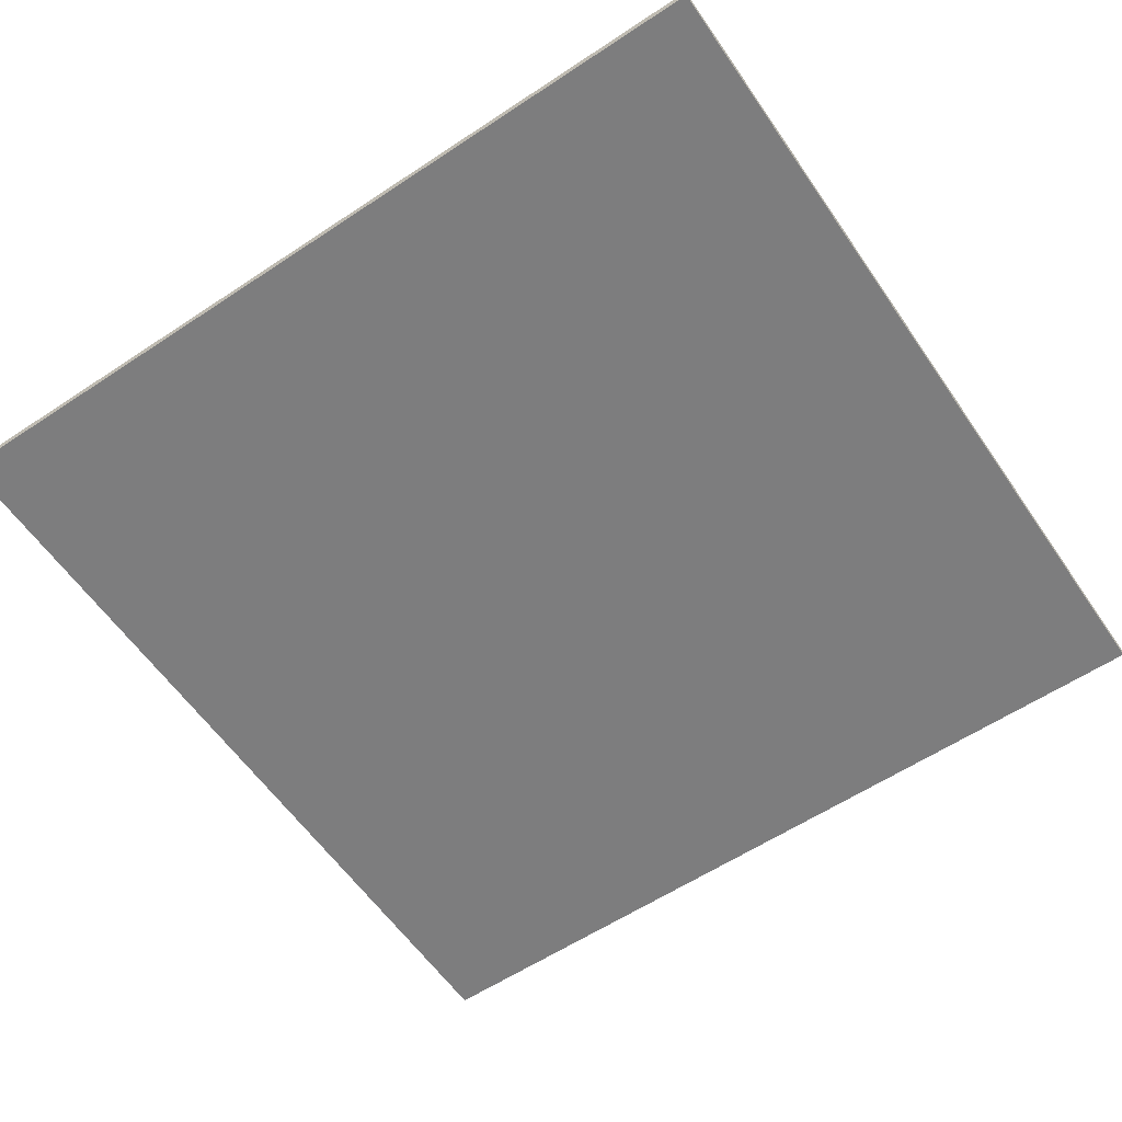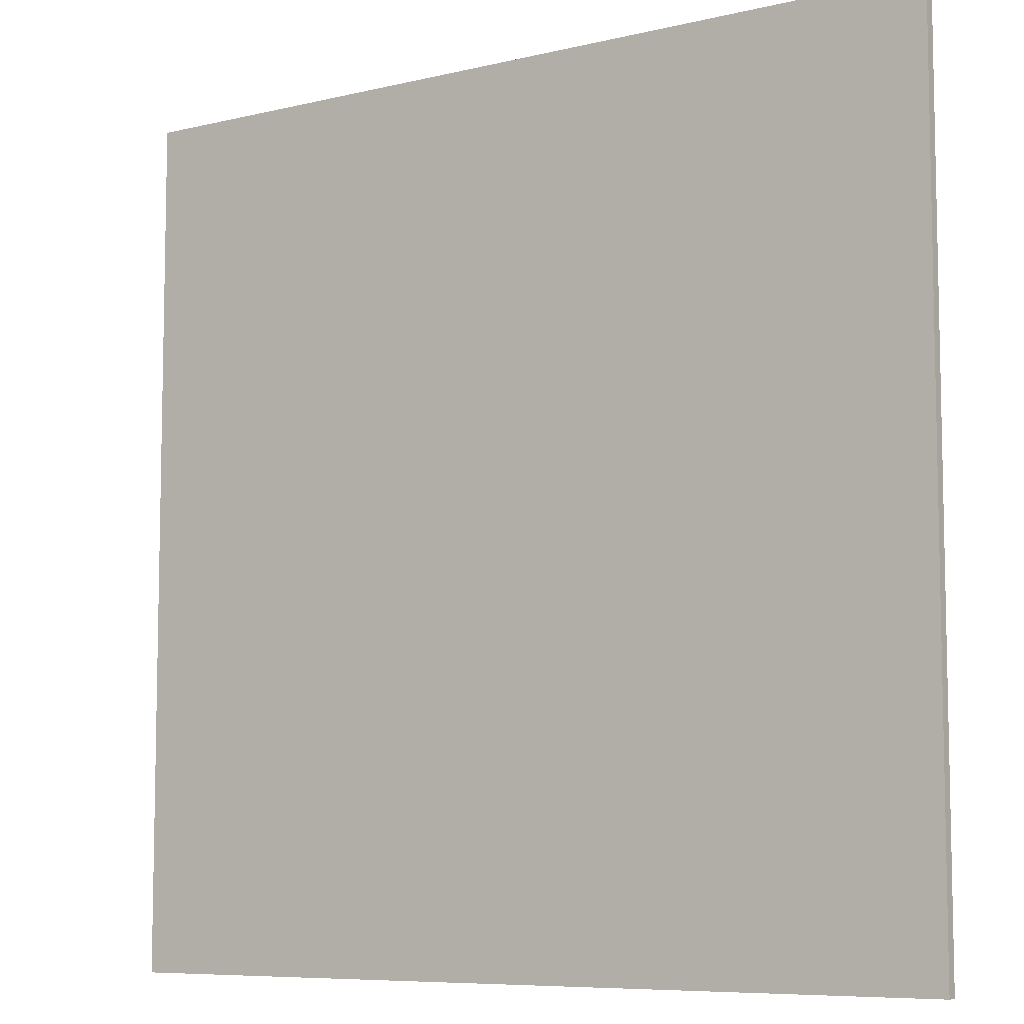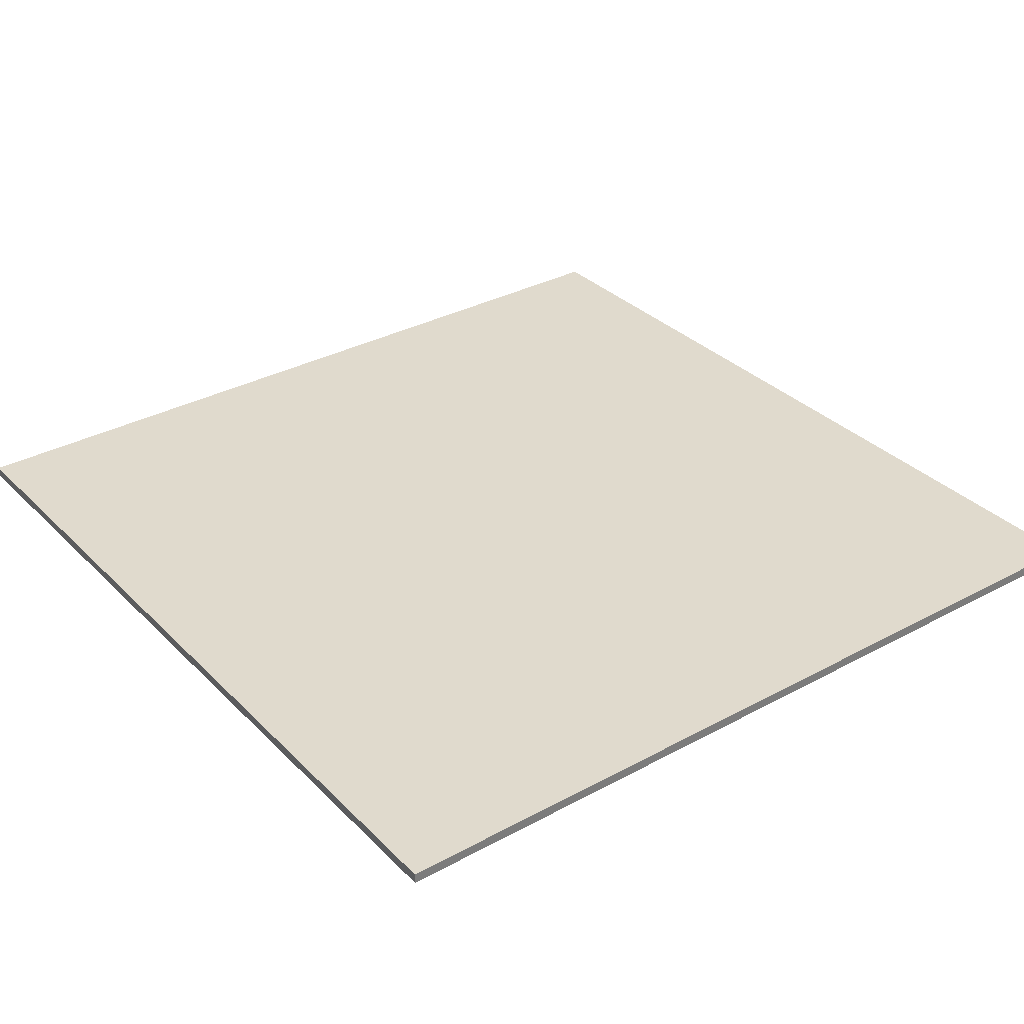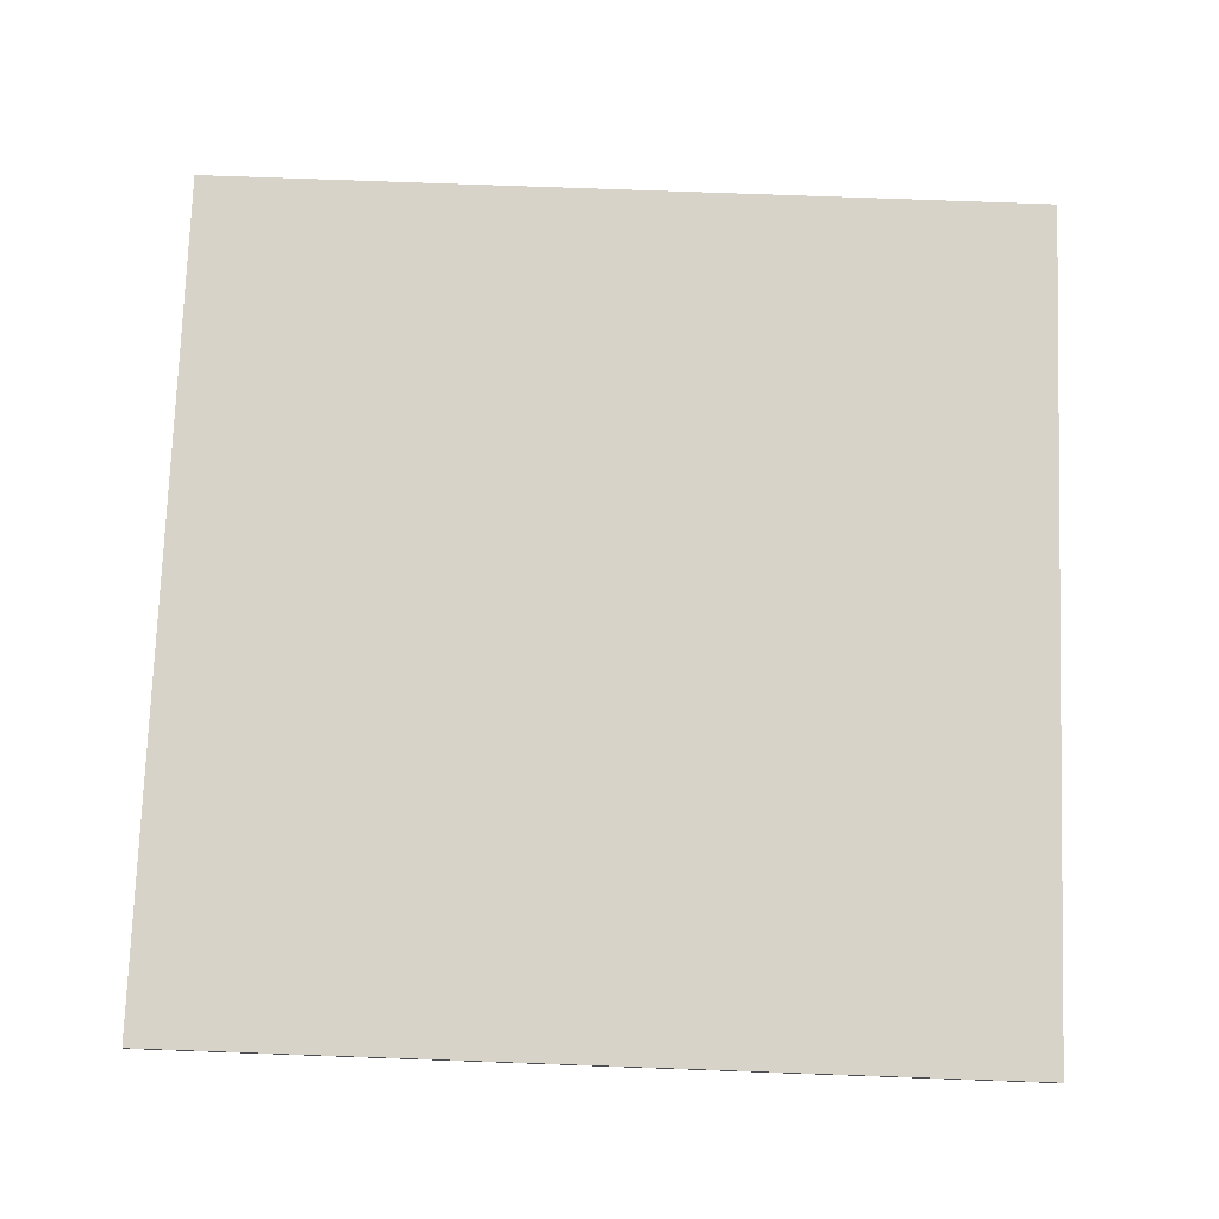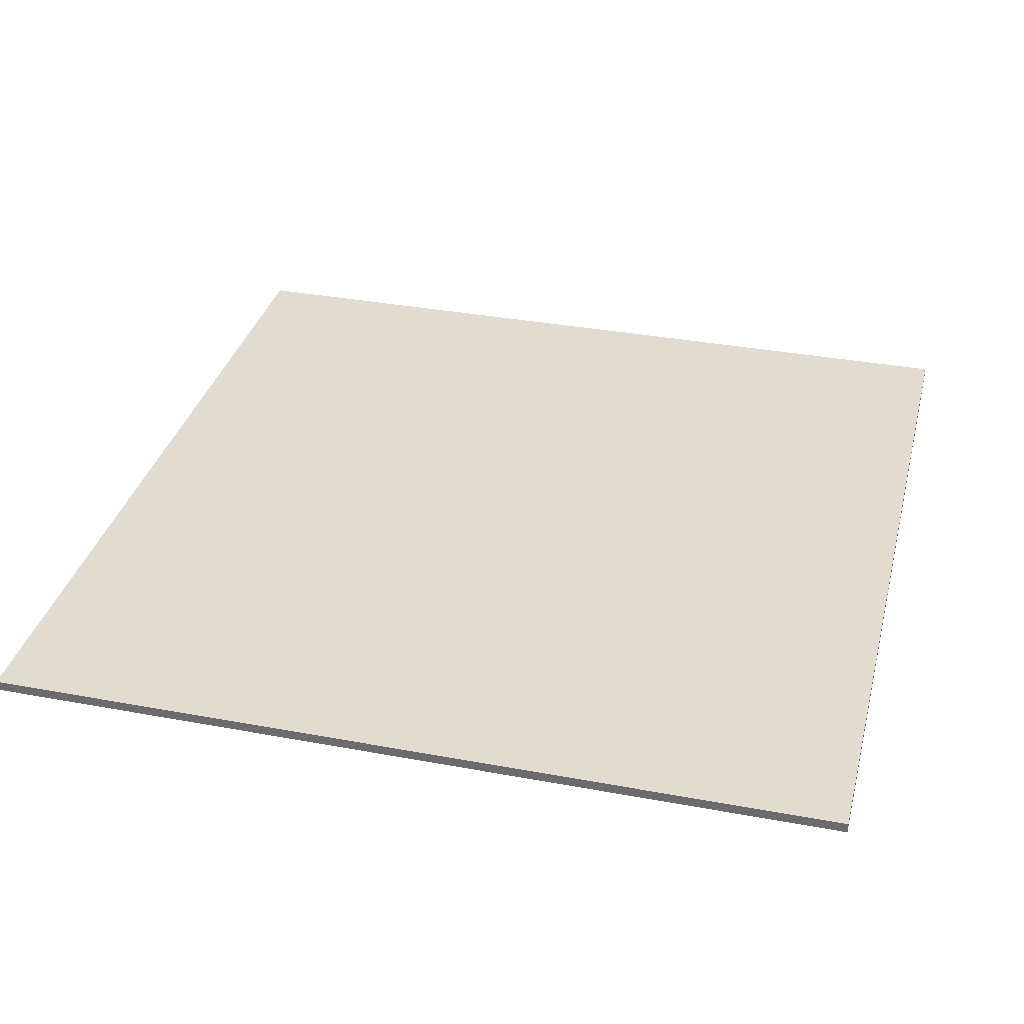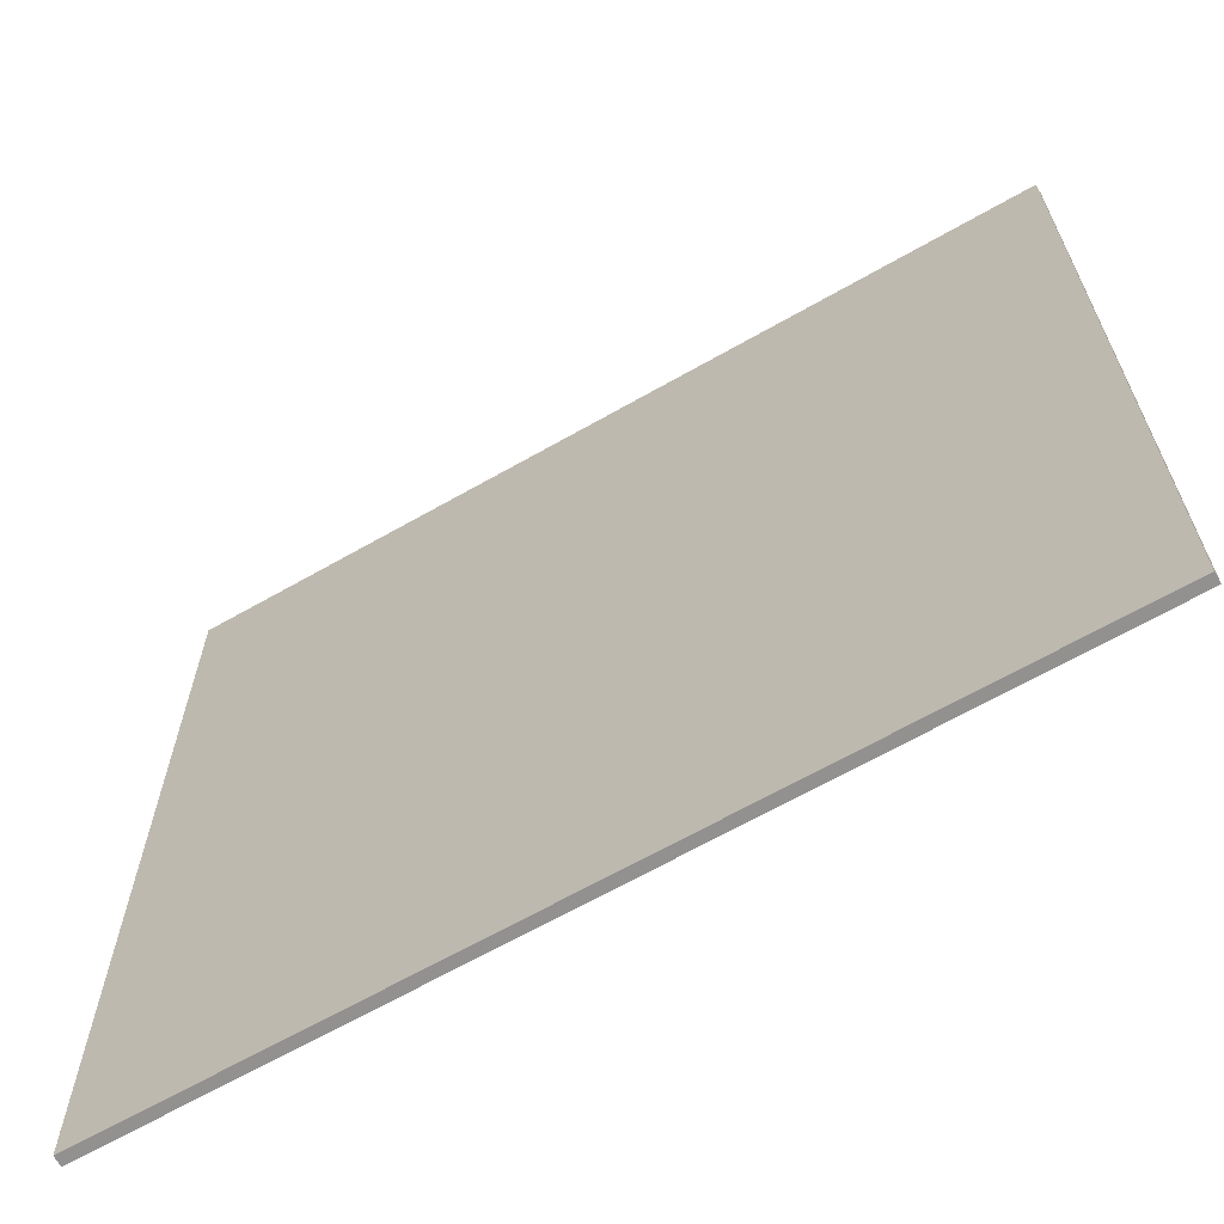
<metadata>
{"format":"obj","ext":"obj","renderer":"f3d","projection":"perspective","resolution":1024,"background":"white","views":[{"elev":-59.1,"azim":-55.7,"up":"+Z"},{"elev":-7.7,"azim":-145.8,"up":"+Y"},{"elev":33.0,"azim":-36.8,"up":"+Z"},{"elev":76.1,"azim":92.1,"up":"+Z"},{"elev":34.3,"azim":-75.9,"up":"+Z"},{"elev":-66.1,"azim":-150.2,"up":"+Y"}]}
</metadata>
<code>
g Solid1
v 0.0425 0.0425 0
v 0.0425 -0.0425 0
v 0.0425 -0.0425 -0.001
v 0.0425 0.0425 -0.001
v -0.0425 0.0425 0
v -0.0425 0.0425 -0.001
v -0.0425 -0.0425 0
v -0.0425 -0.0425 -0.001
f 1 2 4
f 4 2 3
f 5 1 6
f 6 1 4
f 7 5 8
f 8 5 6
f 2 7 3
f 3 7 8
f 7 2 5
f 5 2 1
f 3 8 4
f 4 8 6

</code>
